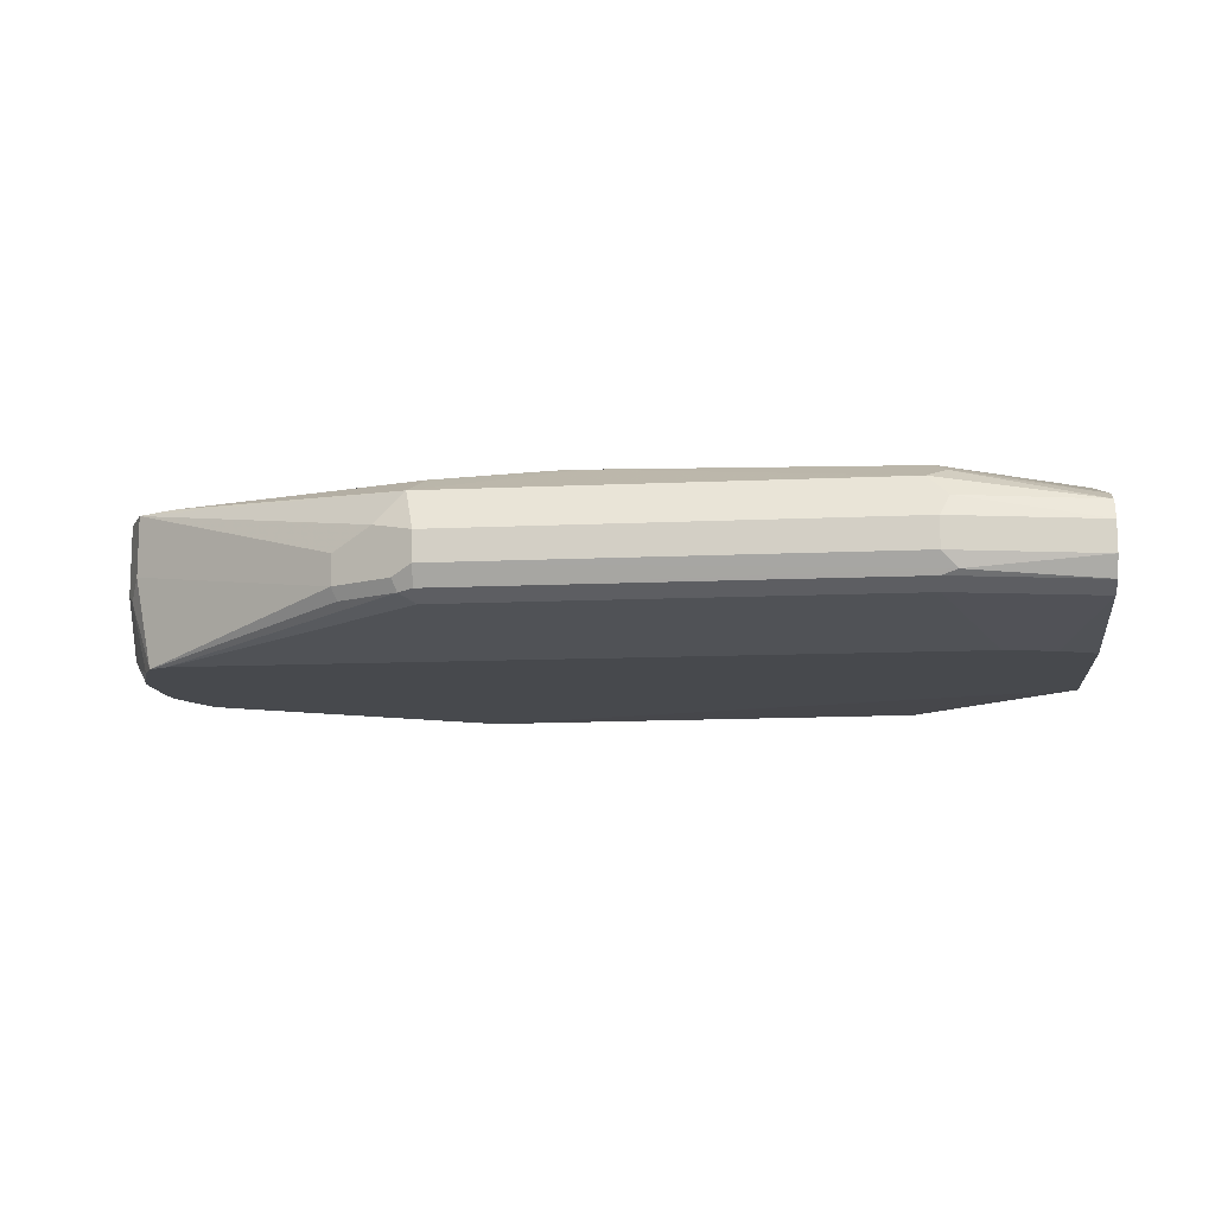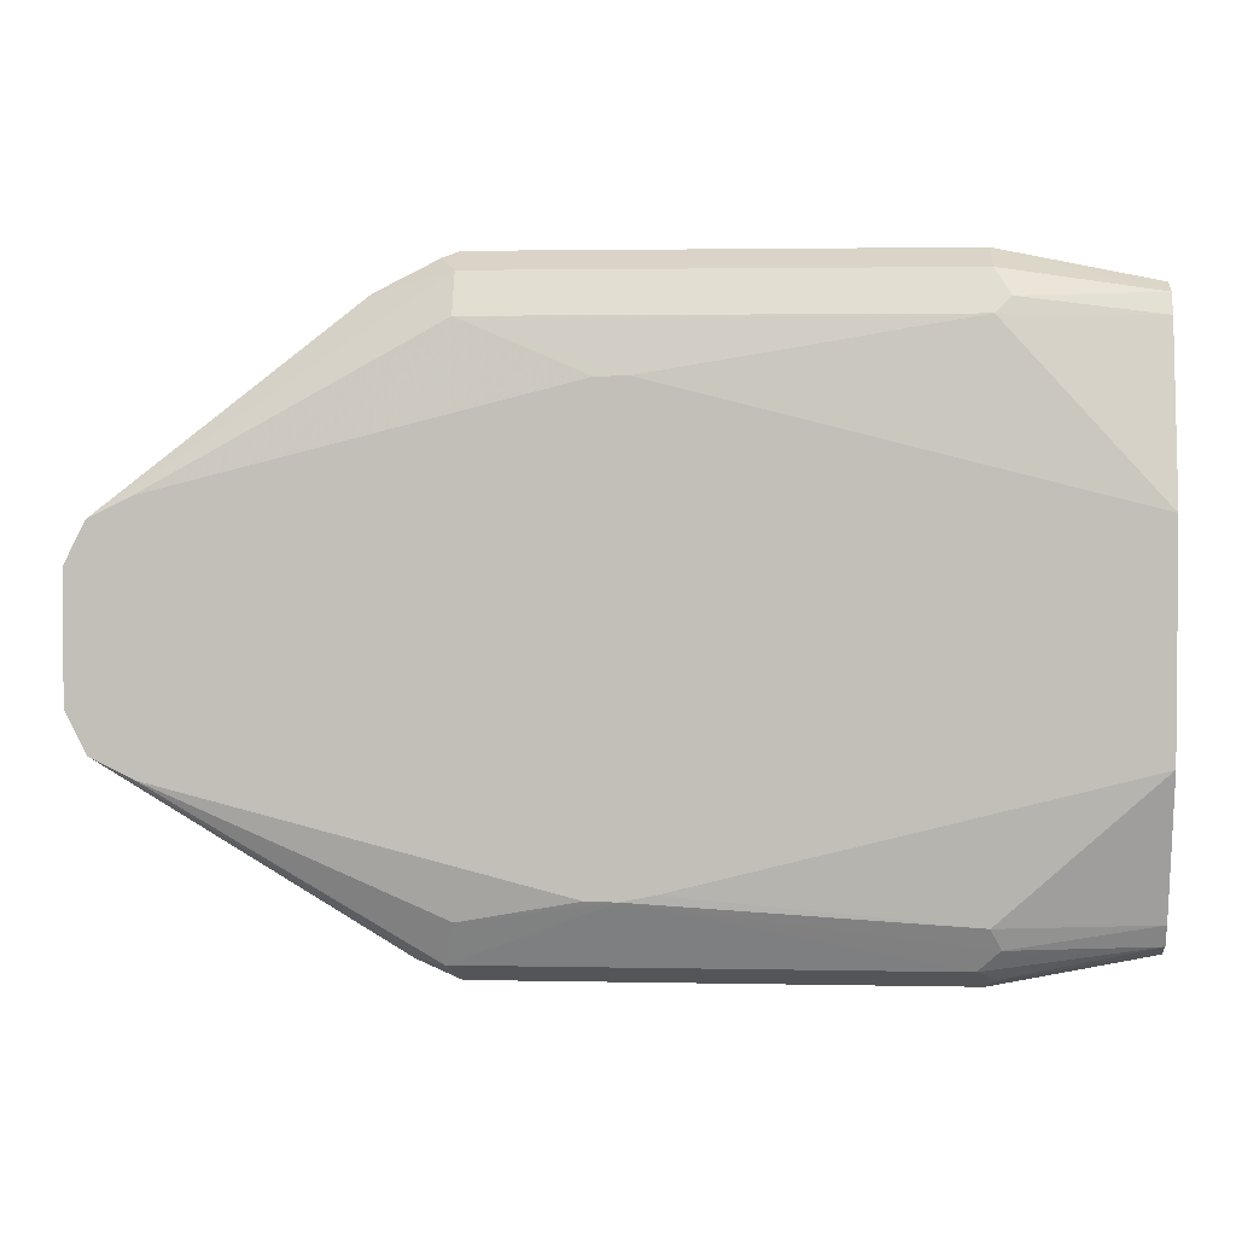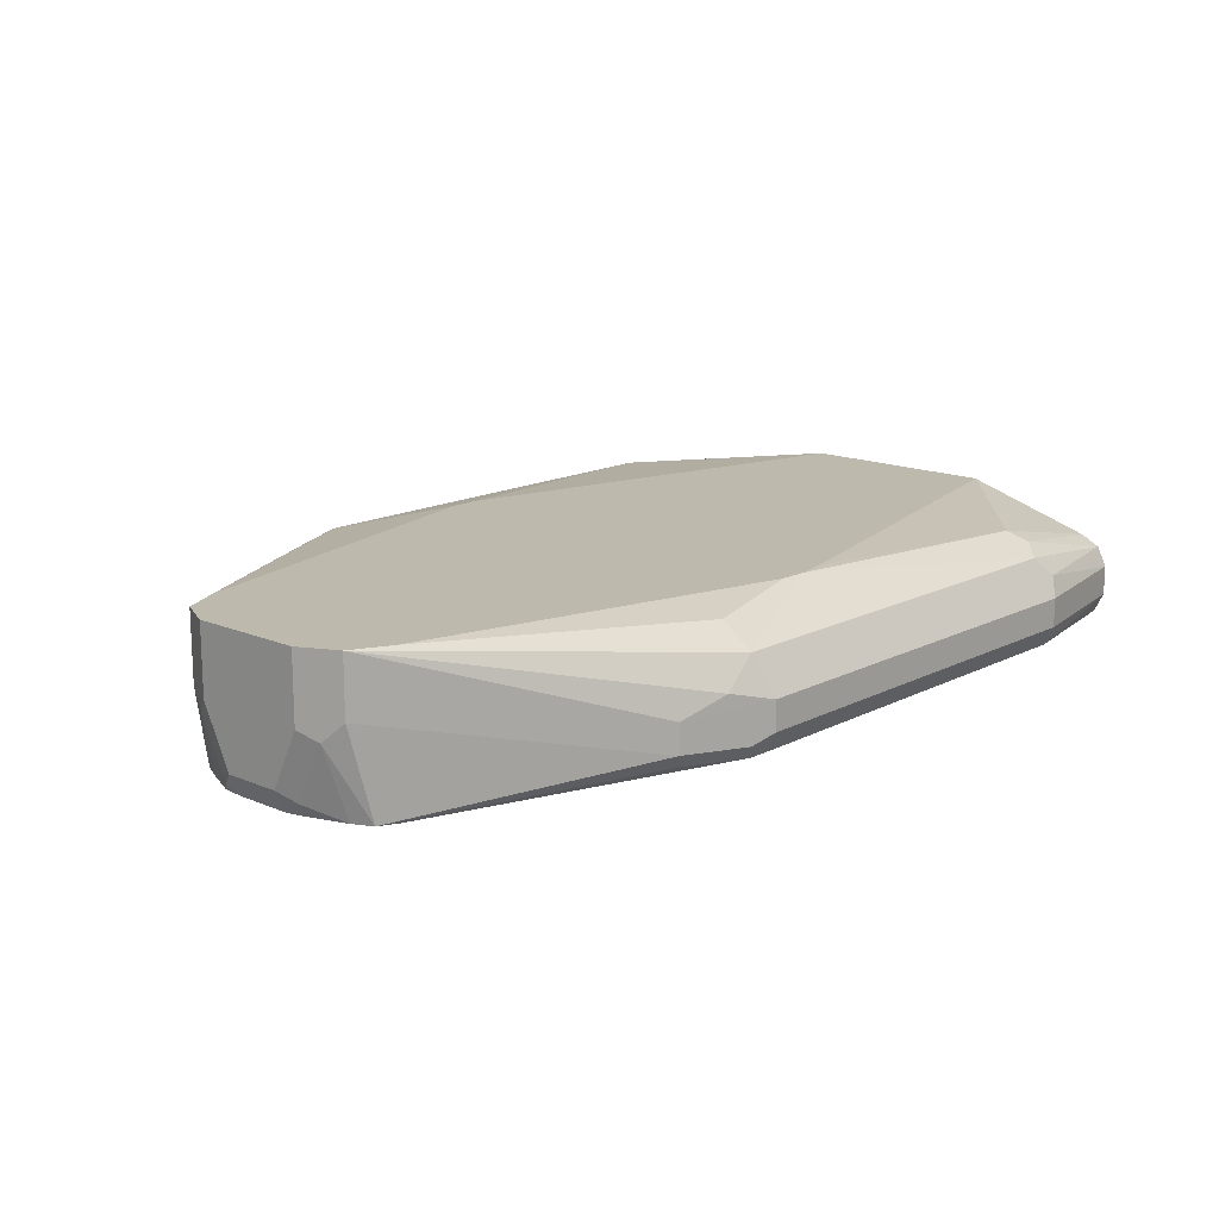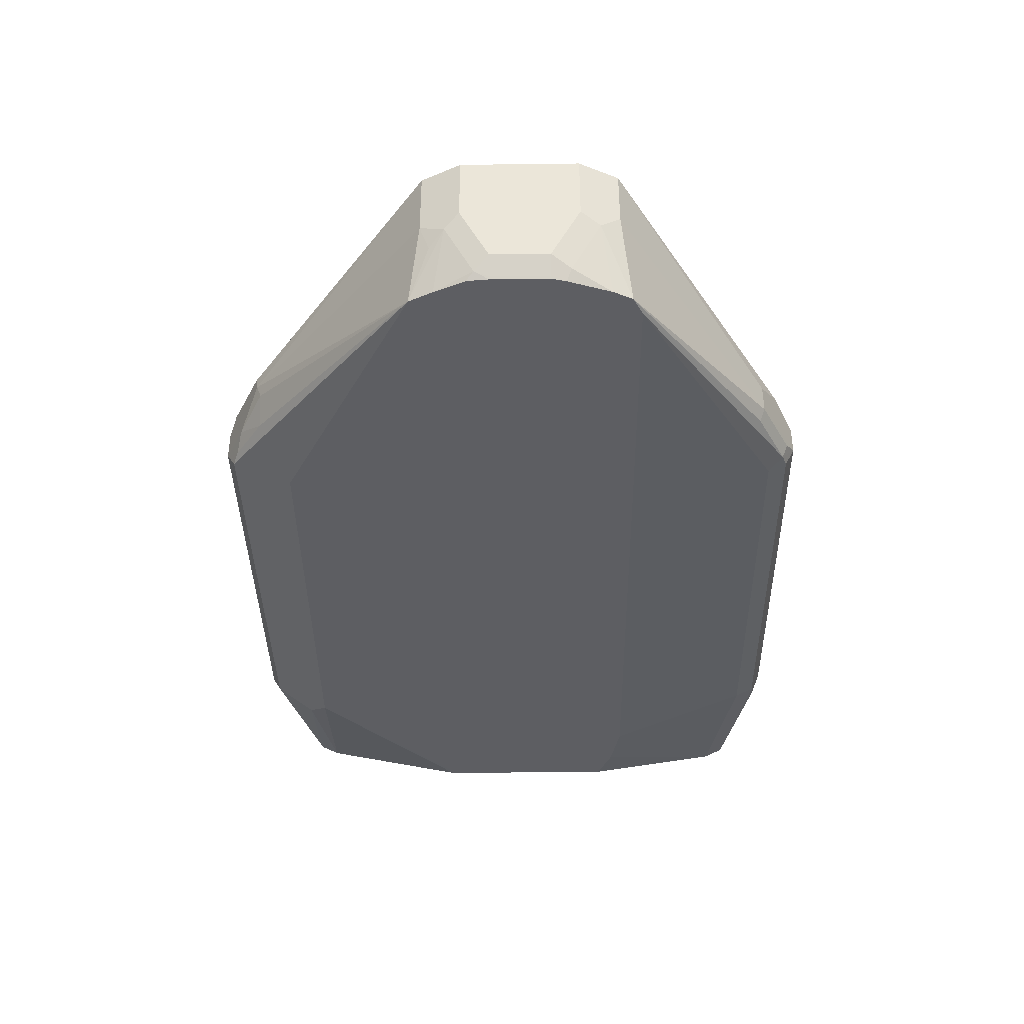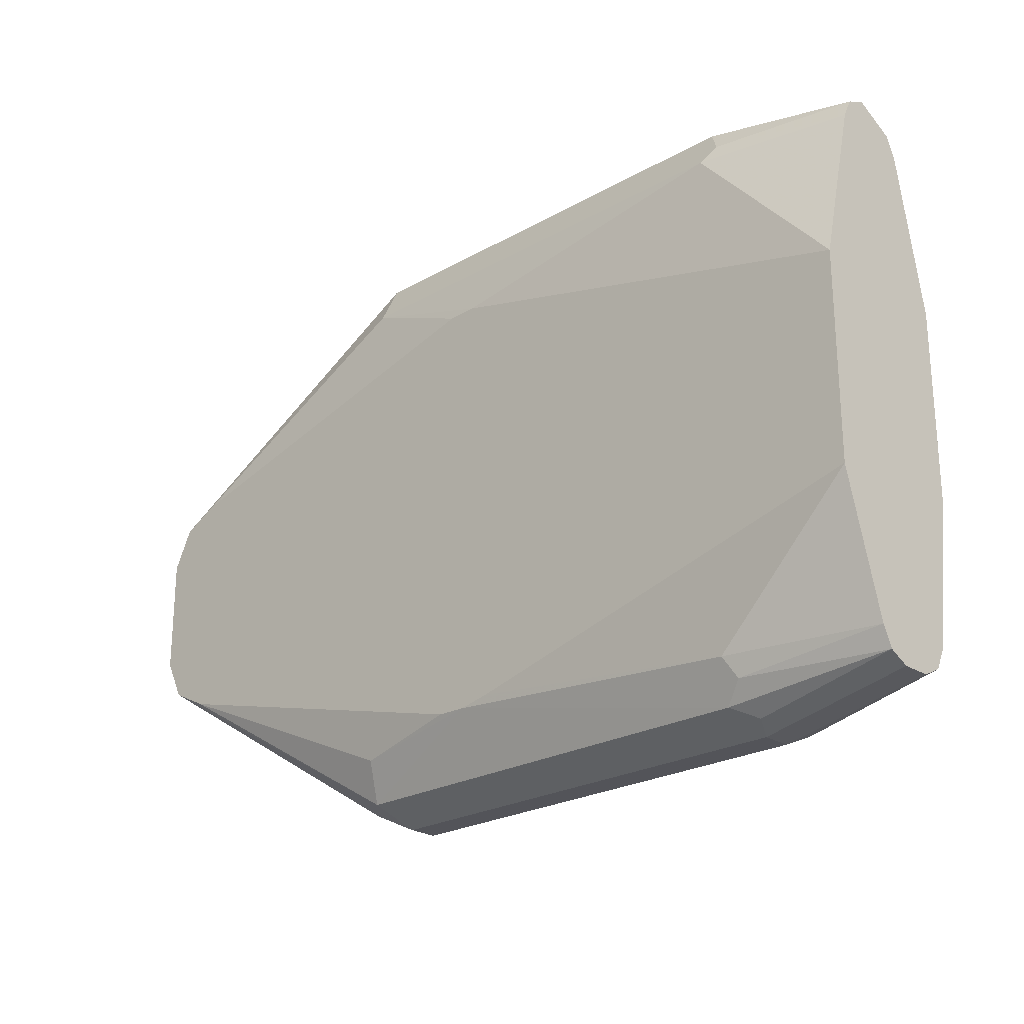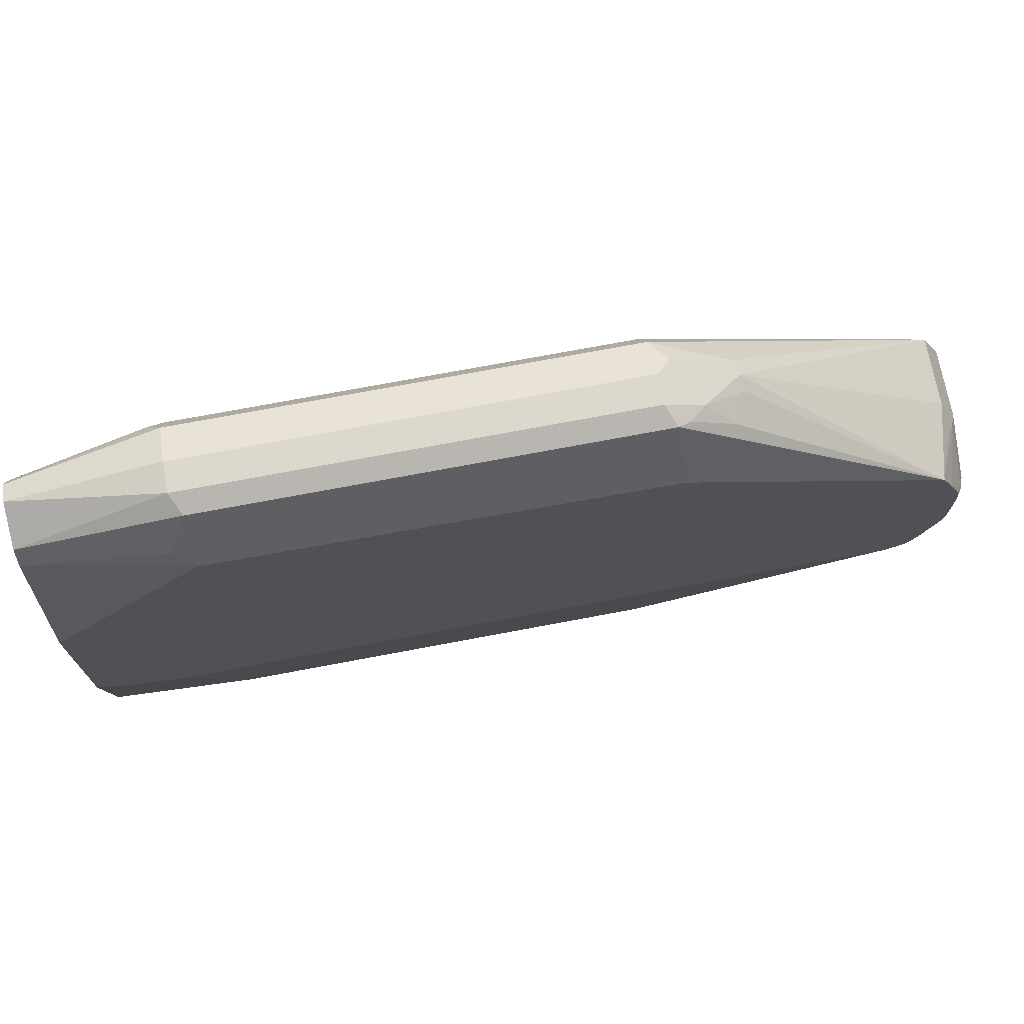
<metadata>
{"format":"obj","ext":"obj","renderer":"f3d","projection":"perspective","resolution":1024,"background":"white","views":[{"elev":-12.0,"azim":-173.7,"up":"+Y"},{"elev":2.6,"azim":-175.9,"up":"+Z"},{"elev":15.3,"azim":132.3,"up":"+Y"},{"elev":-38.8,"azim":90.9,"up":"+Y"},{"elev":-23.8,"azim":-136.5,"up":"+Z"},{"elev":72.4,"azim":-10.7,"up":"+Z"}]}
</metadata>
<code>
v 0.7313 -0.1881 -0.209
v 0.7383 -0.1602 -0.195
v 0.7592 -0.1811 -0.195
v 0.787 -0.195 -0.1811
v 0.7313 -0.209 -0.209
v 0.418 -0.1881 -0.209
v 0.6335 -0.1385 -0.1528
v 0.7313 -0.1463 -0.1672
v 0.9194 -0.1385 -0.08358
v 0.9473 -0.1385 -0.06962
v 0.4249 -0.1602 -0.195
v 0.787 -0.2159 -0.1811
v 0.7453 -0.2159 -0.202
v 0.7418 -0.2246 -0.1985
v 0.7313 -0.2229 -0.202
v 0.4075 -0.2194 -0.2037
v 0.418 -0.209 -0.209
v 0.3139 -0.1881 -0.188
v 0.411 -0.1741 -0.202
v 0.6116 -0.1385 -0.1484
v 0.6539 -0.1385 -0.1524
v 0.411 -0.1532 -0.1811
v 0.418 -0.1463 -0.1672
v 0.9612 -0.1385 -0.04178
v 0.9473 -0.1811 -0.06962
v 0.3139 -0.1741 -0.1811
v 0.7835 -0.2246 -0.1776
v 0.9333 -0.2456 -0.07658
v 0.7313 -0.2299 -0.188
v 0.9194 -0.2456 -0.08358
v 0.418 -0.2229 -0.202
v 0.3139 -0.2229 -0.1811
v 0.3139 -0.2225 -0.1813
v 0.3139 -0.209 -0.188
v 0.3552 -0.1385 -0.08358
v 0.3139 -0.1672 -0.1672
v 0.3139 -0.1385 -0.07288
v 0.9612 -0.1385 0.04176
v 0.9612 -0.1881 -0.04178
v 0.9542 -0.195 -0.0557
v 0.9245 -0.2456 -0.081
v 0.9403 -0.2456 -0.06266
v 0.418 -0.2299 -0.188
v 0.3762 -0.2456 -0.08358
v 0.3139 -0.2299 -0.1672
v 0.3139 -0.1385 0.07359
v 0.9612 -0.1881 0.04176
v 0.9542 -0.1385 0.05572
v 0.9612 -0.2299 -0.02087
v 0.9542 -0.2368 -0.03482
v 0.9507 -0.2455 -0.0313
v 0.9506 -0.2456 -0.03169
v 0.3399 -0.2456 -0.07636
v 0.3343 -0.2456 -0.07408
v 0.3155 -0.2456 -0.06605
v 0.3139 -0.2456 -0.06536
v 0.3139 -0.1672 0.1881
v 0.418 -0.1463 0.1881
v 0.6269 -0.1385 0.1528
v 0.9542 -0.1881 0.05572
v 0.9559 -0.1985 0.0522
v 0.9559 -0.2403 0.03132
v 0.9612 -0.2299 0.02089
v 0.9473 -0.1385 0.06964
v 0.9542 -0.2438 -0.02087
v 0.9507 -0.2456 -0.03126
v 0.9533 -0.2456 -0.02087
v 0.3139 -0.2456 0.07063
v 0.3139 -0.1741 0.202
v 0.4075 -0.1515 0.1985
v 0.418 -0.1602 0.2159
v 0.7313 -0.1463 0.1881
v 0.6477 -0.1385 0.1524
v 0.9473 -0.1881 0.06964
v 0.9481 -0.209 0.06268
v 0.9333 -0.2456 0.0766
v 0.9403 -0.2456 0.06268
v 0.942 -0.2456 0.05924
v 0.952 -0.2456 0.03665
v 0.9533 -0.2456 0.02089
v 0.9542 -0.2438 0.02089
v 0.7835 -0.1776 0.2037
v 0.787 -0.1881 0.202
v 0.9246 -0.1385 0.08098
v 0.7313 -0.1602 0.2159
v 0.3139 -0.2229 0.1811
v 0.3223 -0.2456 0.07475
v 0.4249 -0.2438 0.1811
v 0.3139 -0.1881 0.2089
v 0.418 -0.1881 0.2299
v 0.9194 -0.1385 0.08355
v 0.9194 -0.2456 0.08355
v 0.7888 -0.1985 0.1985
v 0.7784 -0.2194 0.1985
v 0.7383 -0.2229 0.2229
v 0.7418 -0.2455 0.1776
v 0.7418 -0.1776 0.2246
v 0.7592 -0.209 0.2159
v 0.7313 -0.1881 0.2299
v 0.7313 -0.209 0.2299
v 0.3139 -0.2196 0.1875
v 0.411 -0.2368 0.195
v 0.3762 -0.2456 0.08355
v 0.3139 -0.2085 0.1988
v 0.418 -0.209 0.2299
v 0.747 -0.2194 0.2194
v 0.7313 -0.2299 0.2089
v 0.4249 -0.2229 0.2229
v 0.7244 -0.2368 0.195
v 0.3139 -0.2159 0.195
v 0.418 -0.2299 0.2089
f 59 72 73
f 58 72 59
f 58 85 72
f 58 70 71
f 57 70 58
f 57 69 70
f 51 65 67
f 51 66 52
f 50 65 51
f 58 71 85
f 60 74 61
f 61 75 76
f 61 76 77
f 61 77 78
f 61 78 62
f 62 79 80
f 62 80 81
f 62 81 63
f 64 82 83
f 64 83 74
f 49 65 50
f 64 84 85
f 64 85 82
f 61 74 75
f 62 78 79
f 43 53 45
f 49 63 81
f 28 40 42
f 65 81 80
f 29 30 44
f 29 44 43
f 31 43 45
f 31 45 32
f 38 48 60
f 38 60 47
f 39 49 50
f 39 50 40
f 40 50 42
f 49 81 65
f 42 50 51
f 43 44 53
f 45 53 54
f 45 54 55
f 45 55 56
f 46 57 58
f 46 58 59
f 47 60 61
f 47 61 62
f 47 62 63
f 48 64 74
f 48 74 60
f 42 51 52
f 65 80 67
f 87 96 88
f 68 88 86
f 90 105 100
f 90 100 99
f 92 96 103
f 93 98 94
f 94 98 106
f 94 106 95
f 95 107 96
f 95 106 100
f 95 100 105
f 95 105 108
f 95 108 111
f 95 111 107
f 96 107 109
f 96 109 102
f 98 100 106
f 101 102 110
f 102 111 110
f 102 109 107
f 102 107 111
f 104 110 105
f 105 110 108
f 108 110 111
f 28 30 41
f 89 105 90
f 89 104 105
f 88 96 102
f 87 103 96
f 69 89 90
f 69 90 71
f 69 71 70
f 71 90 99
f 71 99 85
f 72 85 91
f 72 91 73
f 74 76 75
f 74 83 76
f 76 83 93
f 76 93 94
f 68 87 88
f 76 94 95
f 76 96 92
f 82 97 83
f 82 85 97
f 83 98 93
f 83 97 99
f 83 99 100
f 83 100 98
f 84 91 85
f 85 99 97
f 86 88 102
f 86 102 101
f 76 95 96
f 28 44 30
f 51 67 66
f 28 54 53
f 7 46 59
f 7 59 73
f 7 73 91
f 7 91 84
f 7 84 64
f 7 64 48
f 7 48 38
f 7 38 24
f 7 24 10
f 7 10 9
f 7 9 21
f 7 37 46
f 7 21 8
f 7 22 23
f 7 23 20
f 8 21 9
f 10 24 39
f 10 39 40
f 10 40 25
f 11 19 26
f 11 26 22
f 12 27 14
f 12 14 13
f 12 25 28
f 7 11 22
f 12 28 27
f 7 20 35
f 6 18 19
f 28 53 44
f 1 2 3
f 1 3 4
f 1 4 12
f 1 12 5
f 1 5 17
f 1 17 6
f 1 6 11
f 1 11 2
f 2 7 8
f 2 8 9
f 6 19 11
f 2 9 10
f 2 11 7
f 3 10 4
f 4 10 25
f 4 25 12
f 5 12 13
f 5 13 14
f 5 14 15
f 5 15 16
f 5 16 17
f 6 17 34
f 6 34 18
f 2 10 3
f 14 29 15
f 7 35 37
f 14 30 29
f 23 36 37
f 23 37 35
f 24 38 47
f 24 47 63
f 24 63 49
f 24 49 39
f 25 40 28
f 27 28 41
f 27 41 30
f 28 52 66
f 28 66 67
f 22 36 23
f 28 67 80
f 28 79 78
f 28 78 77
f 28 77 76
f 28 76 92
f 28 92 103
f 28 103 87
f 28 87 68
f 28 68 56
f 28 56 55
f 14 27 30
f 28 55 54
f 28 80 79
f 22 26 36
f 28 42 52
f 18 33 32
f 15 43 31
f 20 23 35
f 15 31 16
f 16 31 32
f 16 32 33
f 16 33 34
f 16 34 17
f 18 34 33
f 15 29 43
f 18 32 45
f 18 45 56
f 18 56 68
f 18 68 86
f 18 101 110
f 18 110 104
f 18 104 89
f 18 89 69
f 18 69 57
f 18 57 46
f 18 46 37
f 18 37 36
f 18 36 26
f 18 26 19
f 18 86 101

</code>
